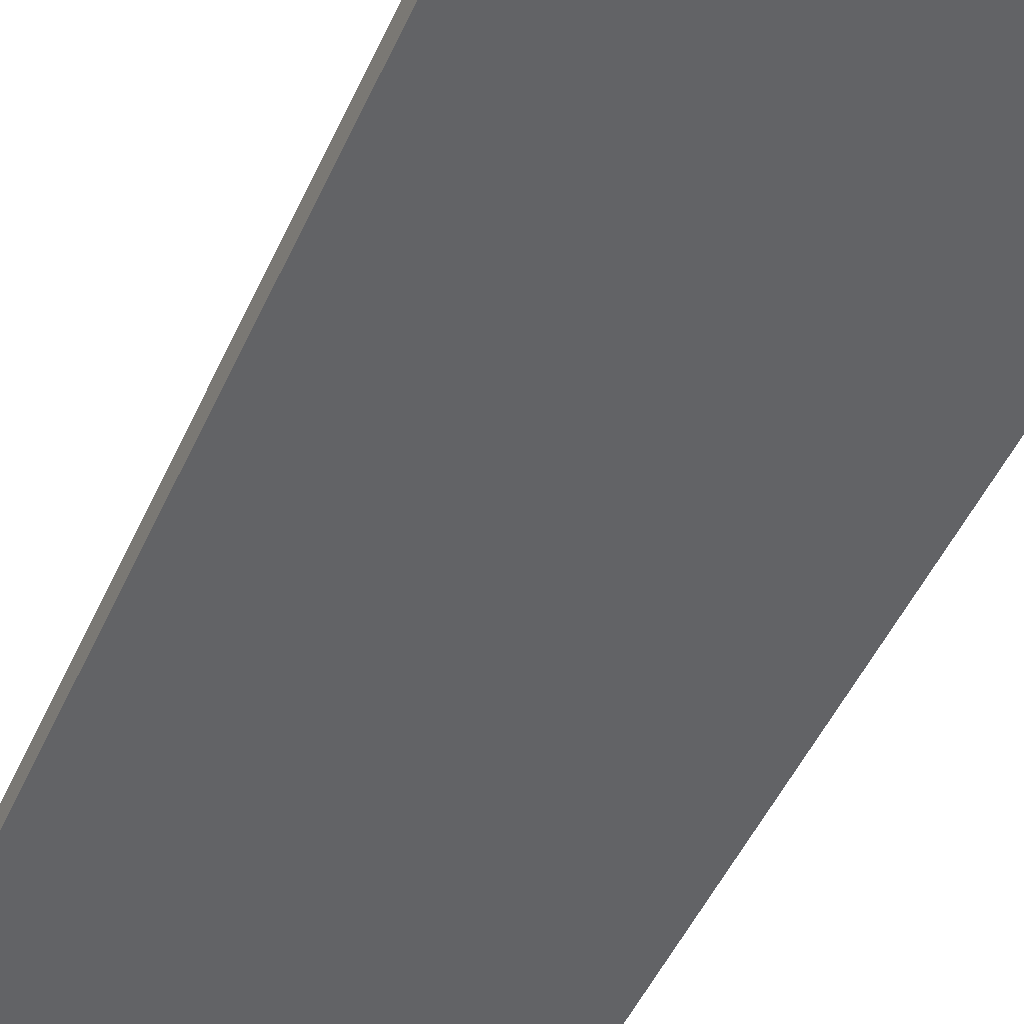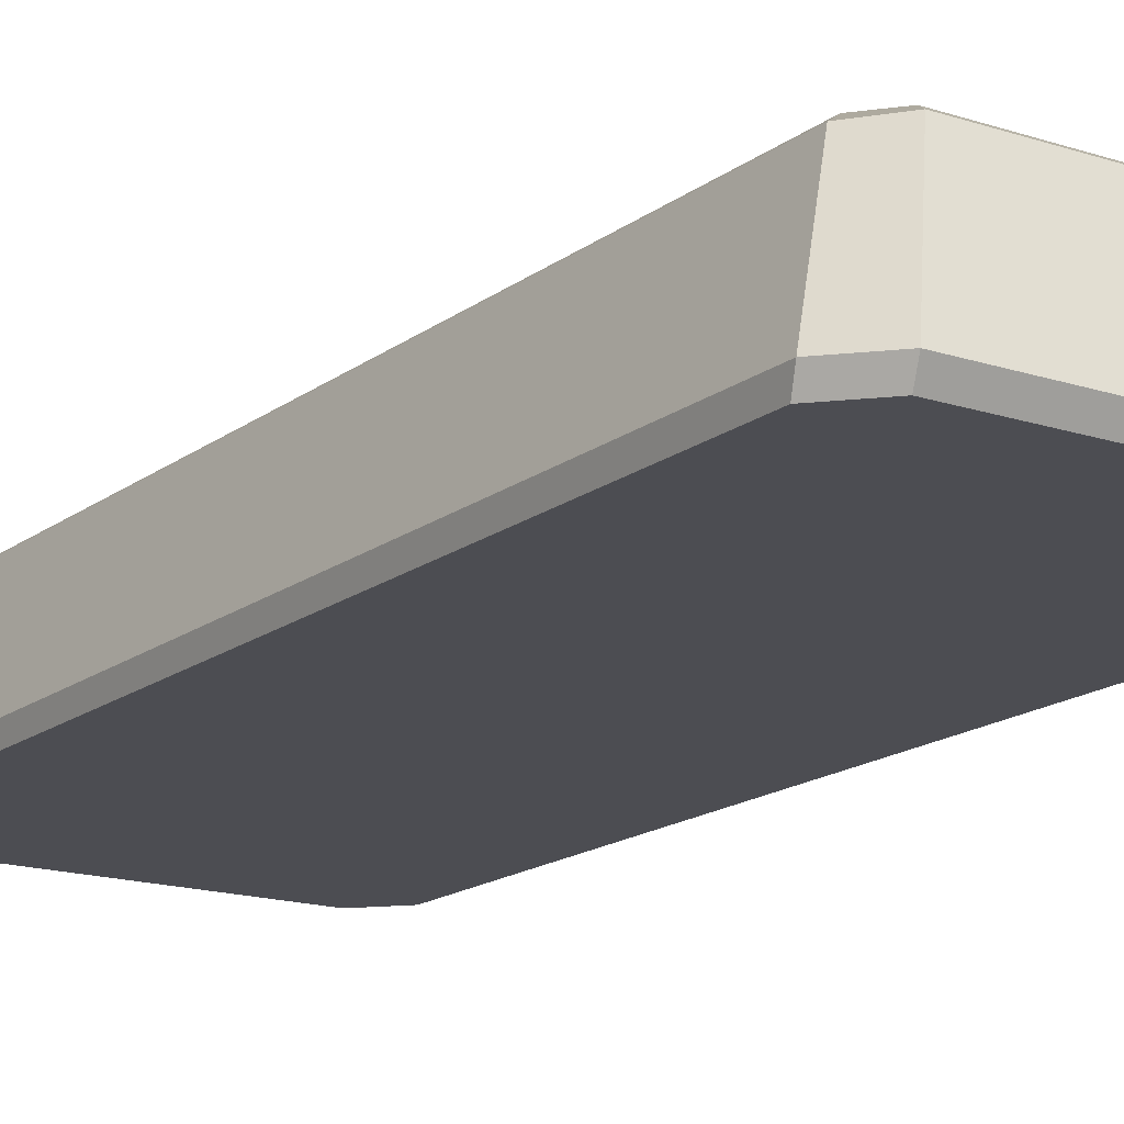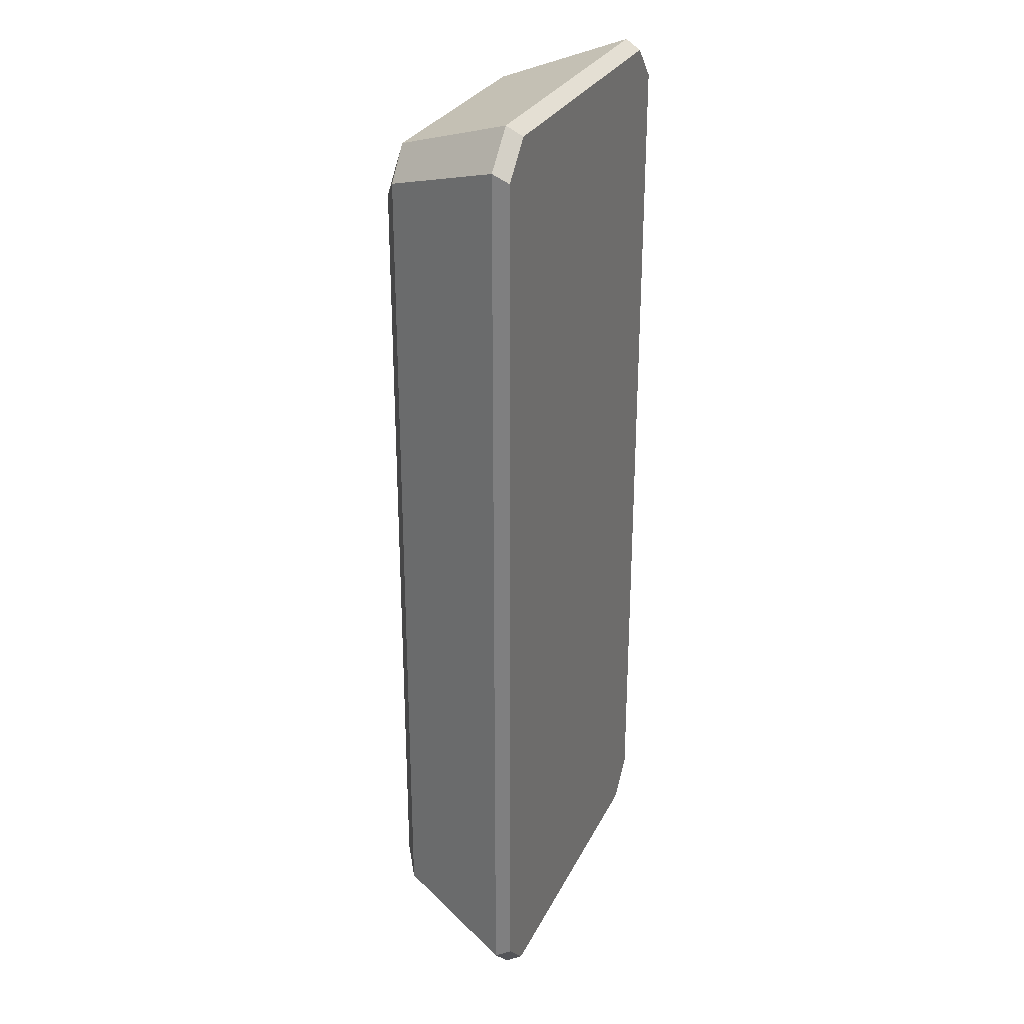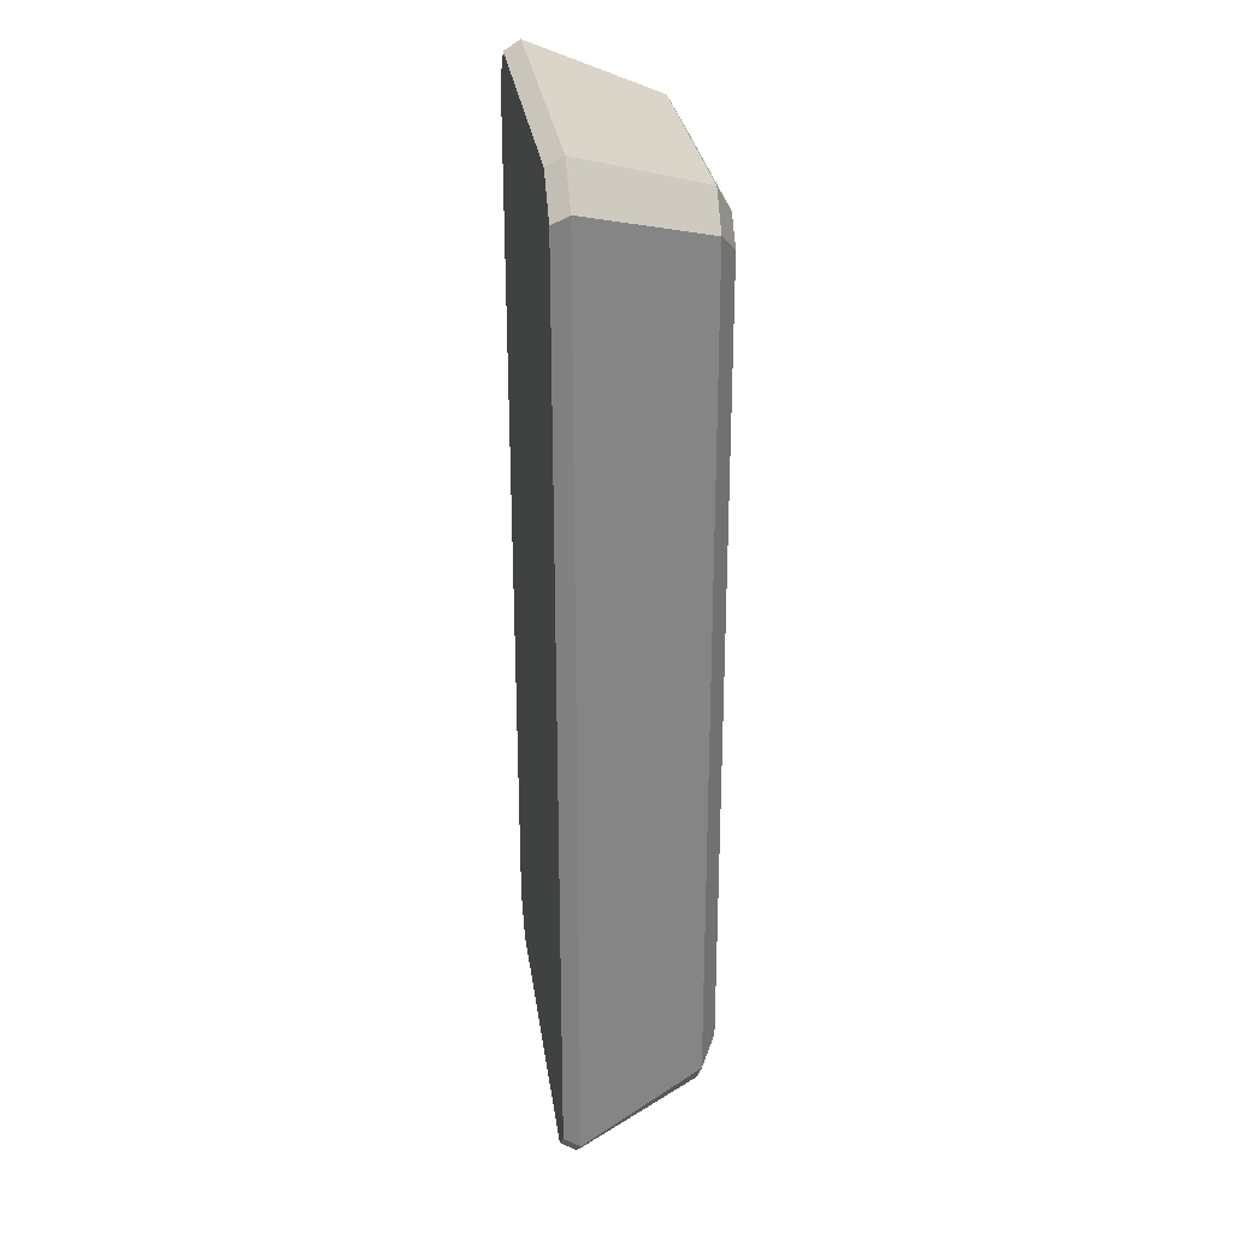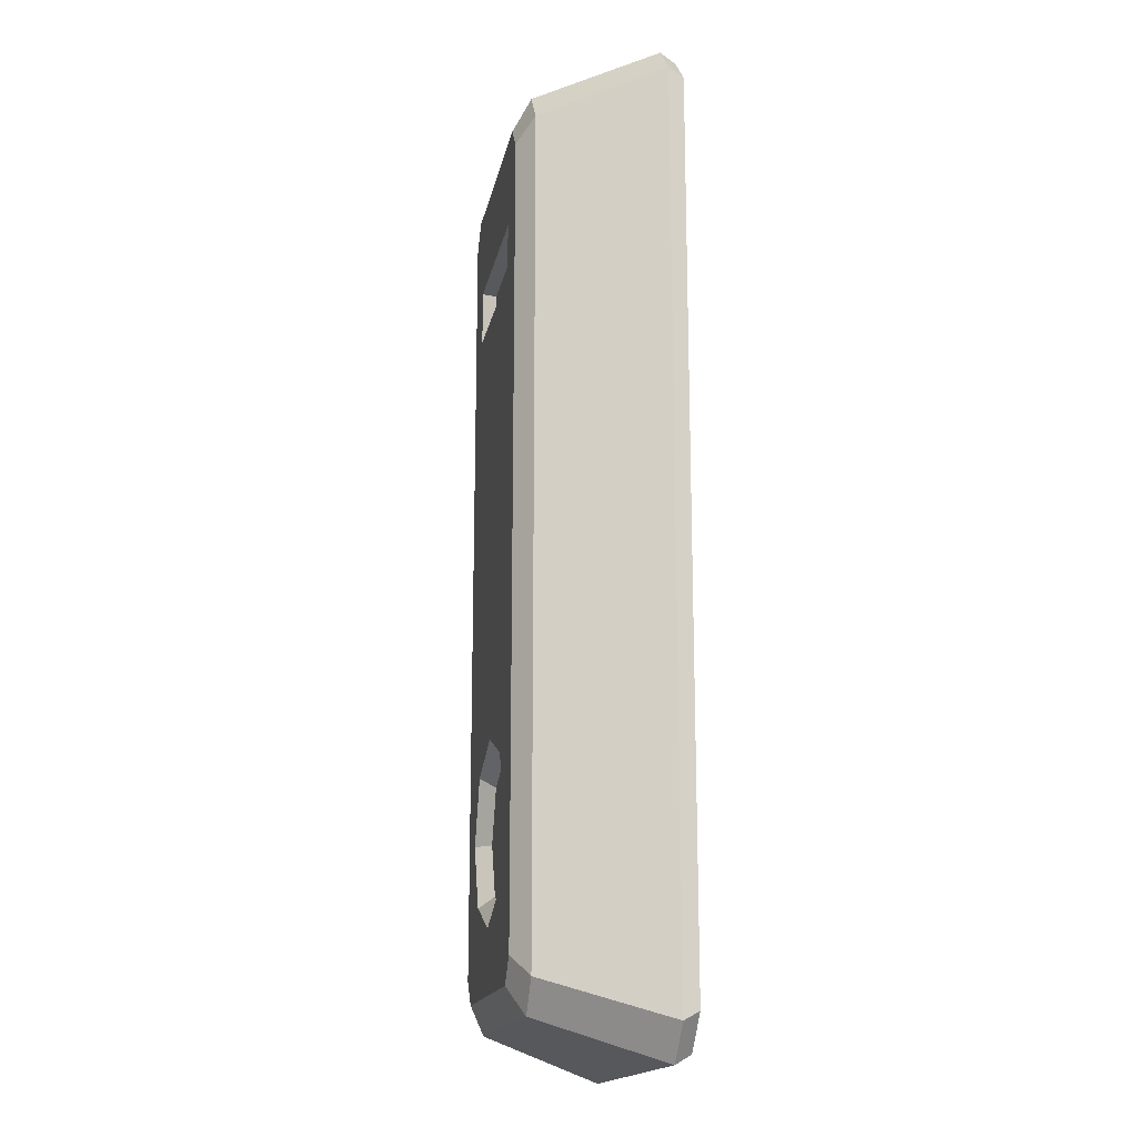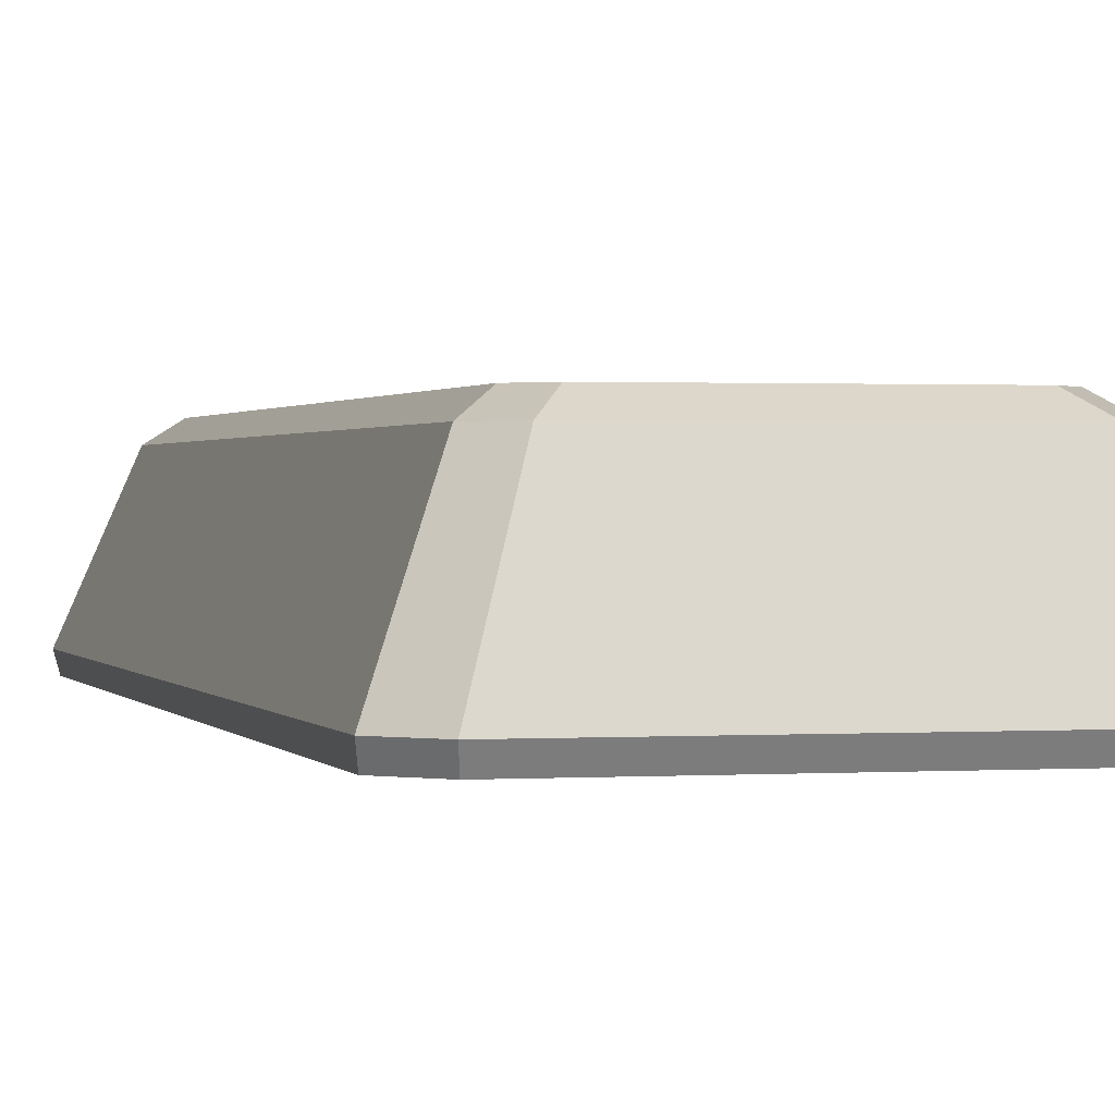
<metadata>
{"format":"obj","ext":"obj","renderer":"f3d","projection":"perspective","resolution":1024,"background":"white","views":[{"elev":-50.9,"azim":155.8,"up":"+Y"},{"elev":-16.4,"azim":-34.0,"up":"+Y"},{"elev":28.5,"azim":-67.8,"up":"+Z"},{"elev":29.3,"azim":82.1,"up":"+Z"},{"elev":-16.7,"azim":-100.8,"up":"+Z"},{"elev":0.9,"azim":165.6,"up":"+Y"}]}
</metadata>
<code>
g SM_Prop_GoldBar_01
v -0.04768 0.06983 0.1896
v 0.04768 0.06983 0.1896
v 0.05629 0.0626 0.2022
v -0.05629 0.0626 0.2022
v -0.05727 0.06983 0.1784
v 0.04768 0.06983 0.1896
v -0.04768 0.06983 0.1896
v 0.05727 0.06983 0.1784
v 0.03812 0.06983 0.1479
v -0.03812 0.06983 0.1479
v 0.03812 0.06983 0.1226
v -0.05727 0.06983 -7.451e-09
v 0.05727 0.06983 -1.49e-08
v -0.03812 0.06983 0.1226
v 2.245e-10 0.06983 -0.07952
v -0.0289 0.06983 -0.09149
v 0.0289 0.06983 -0.09149
v -0.04088 0.06983 -0.1204
v 0.04088 0.06983 -0.1204
v -0.05727 0.06983 -0.1784
v 0.05727 0.06983 -0.1784
v -0.0289 0.06983 -0.1493
v 0.0289 0.06983 -0.1493
v 1.816e-10 0.06983 -0.1613
v 0.04768 0.06983 -0.1896
v -0.04768 0.06983 -0.1896
v -0.06761 0.0626 0.1876
v -0.05727 0.06983 0.1784
v -0.04768 0.06983 0.1896
v -0.05629 0.0626 0.2022
v -0.07447 0.007223 0.2213
v -0.05629 0.0626 0.2022
v 0.05629 0.0626 0.2022
v 0.07447 0.007223 0.2213
v 0.04768 0.06983 0.1896
v 0.05727 0.06983 0.1784
v 0.06761 0.0626 0.1876
v 0.05629 0.0626 0.2022
v -0.05629 0.0626 0.2022
v -0.07447 0.007223 0.2213
v -0.08944 0.007223 0.2055
v -0.06761 0.0626 0.1876
v 0.07319 0 0.2171
v -0.07319 0 0.2171
v -0.07447 0.007223 0.2213
v 0.07447 0.007223 0.2213
v 0.05629 0.0626 0.2022
v 0.06761 0.0626 0.1876
v 0.08944 0.007223 0.2055
v 0.07447 0.007223 0.2213
v -0.06761 0.0626 0
v -0.06761 0.0626 -0.1876
v -0.05727 0.06983 -0.1784
v -0.05727 0.06983 -7.451e-09
v -0.05727 0.06983 0.1784
v -0.06761 0.0626 0.1876
v 0.06761 0.0626 0
v 0.06761 0.0626 0.1876
v 0.05727 0.06983 0.1784
v 0.05727 0.06983 -1.49e-08
v 0.06761 0.0626 -0.1876
v 0.05727 0.06983 -0.1784
v -0.06761 0.0626 -0.1876
v -0.08944 0.007223 7.451e-09
v -0.08944 0.007223 -0.2055
v -0.06761 0.0626 0
v -0.08944 0.007223 0.2055
v -0.06761 0.0626 0.1876
v -0.07319 0 0.2171
v -0.08791 0 0.2016
v -0.08944 0.007223 0.2055
v -0.07447 0.007223 0.2213
v 0.08791 0 0.2016
v -0.07319 0 0.2171
v 0.07319 0 0.2171
v -0.08791 0 0.2016
v -0.08791 0 -1.49e-08
v 0.08791 0 -1.49e-08
v -0.08791 0 -0.2016
v 0.08791 0 -0.2016
v -0.07319 0 -0.2171
v 0.07319 0 -0.2171
v 0.08944 0.007223 0.2055
v 0.08791 0 0.2016
v 0.07319 0 0.2171
v 0.07447 0.007223 0.2213
v 0.06761 0.0626 0
v 0.06761 0.0626 -0.1876
v 0.08944 0.007223 -0.2055
v 0.08944 0.007223 7.451e-09
v 0.08944 0.007223 0.2055
v 0.06761 0.0626 0.1876
v -0.06761 0.0626 -0.1876
v -0.05629 0.0626 -0.2022
v -0.04768 0.06983 -0.1896
v -0.05727 0.06983 -0.1784
v 0.04768 0.06983 -0.1896
v 0.05629 0.0626 -0.2022
v 0.06761 0.0626 -0.1876
v 0.05727 0.06983 -0.1784
v -0.05629 0.0626 -0.2022
v 0.05629 0.0626 -0.2022
v 0.04768 0.06983 -0.1896
v -0.04768 0.06983 -0.1896
v -0.08944 0.007223 -0.2055
v -0.07447 0.007223 -0.2213
v -0.05629 0.0626 -0.2022
v -0.06761 0.0626 -0.1876
v -0.08944 0.007223 -0.2055
v -0.08791 0 -1.49e-08
v -0.08791 0 -0.2016
v -0.08944 0.007223 7.451e-09
v -0.08791 0 0.2016
v -0.08944 0.007223 0.2055
v 0.08944 0.007223 7.451e-09
v 0.08944 0.007223 -0.2055
v 0.08791 0 -0.2016
v 0.08791 0 -1.49e-08
v 0.08791 0 0.2016
v 0.08944 0.007223 0.2055
v 0.05629 0.0626 -0.2022
v 0.07447 0.007223 -0.2213
v 0.08944 0.007223 -0.2055
v 0.06761 0.0626 -0.1876
v 0.05629 0.0626 -0.2022
v -0.05629 0.0626 -0.2022
v -0.07447 0.007223 -0.2213
v 0.07447 0.007223 -0.2213
v -0.07319 0 -0.2171
v -0.07447 0.007223 -0.2213
v -0.08944 0.007223 -0.2055
v -0.08791 0 -0.2016
v 0.08944 0.007223 -0.2055
v 0.07447 0.007223 -0.2213
v 0.07319 0 -0.2171
v 0.08791 0 -0.2016
v 0.07447 0.007223 -0.2213
v -0.07447 0.007223 -0.2213
v -0.07319 0 -0.2171
v 0.07319 0 -0.2171
v 0.0289 0.06983 -0.1493
v 0.02407 0.06307 -0.1445
v 7.651e-10 0.06307 -0.1544
v 1.816e-10 0.06983 -0.1613
v 0.04088 0.06983 -0.1204
v 0.03404 0.06307 -0.1204
v 0.02407 0.06307 -0.1445
v 0.0289 0.06983 -0.1493
v 1.816e-10 0.06983 -0.1613
v 7.651e-10 0.06307 -0.1544
v -0.02407 0.06307 -0.1445
v -0.0289 0.06983 -0.1493
v 0.0289 0.06983 -0.09149
v 0.02407 0.06307 -0.09633
v 0.03404 0.06307 -0.1204
v 0.04088 0.06983 -0.1204
v -0.0289 0.06983 -0.1493
v -0.02407 0.06307 -0.1445
v -0.03404 0.06307 -0.1204
v -0.04088 0.06983 -0.1204
v 2.245e-10 0.06983 -0.07952
v 7.651e-10 0.06307 -0.08635
v 0.02407 0.06307 -0.09633
v 0.0289 0.06983 -0.09149
v -0.0289 0.06983 -0.09149
v -0.04088 0.06983 -0.1204
v -0.03404 0.06307 -0.1204
v -0.02407 0.06307 -0.09633
v -0.0289 0.06983 -0.09149
v -0.02407 0.06307 -0.09633
v 7.651e-10 0.06307 -0.08635
v 2.245e-10 0.06983 -0.07952
v 0.03441 0.06382 0.1455
v -0.03441 0.06382 0.1455
v -0.03441 0.06382 0.1249
v 0.03441 0.06382 0.1249
v 0.03812 0.06983 0.1479
v 0.03441 0.06382 0.1455
v 0.03441 0.06382 0.1249
v 0.03812 0.06983 0.1226
v 0.03812 0.06983 0.1226
v 0.03441 0.06382 0.1249
v -0.03441 0.06382 0.1249
v -0.03812 0.06983 0.1226
v -0.03812 0.06983 0.1226
v -0.03441 0.06382 0.1249
v -0.03441 0.06382 0.1455
v -0.03812 0.06983 0.1479
v -0.03812 0.06983 0.1479
v -0.03441 0.06382 0.1455
v 0.03441 0.06382 0.1455
v 0.03812 0.06983 0.1479
v -0.02407 0.06307 -0.09633
v -0.03404 0.06307 -0.1204
v 7.651e-10 0.06307 -0.1204
v 7.651e-10 0.06307 -0.08635
v -0.02407 0.06307 -0.1445
v 0.02407 0.06307 -0.09633
v 7.651e-10 0.06307 -0.1544
v 0.03404 0.06307 -0.1204
v 0.02407 0.06307 -0.1445
g SM_Prop_GoldBar_01_0
f 3 2 1
f 4 3 1
f 7 6 5
f 6 8 5
f 8 9 5
f 9 10 5
f 11 9 8
f 5 10 12
f 13 11 8
f 10 14 12
f 14 11 13
f 12 14 13
f 13 15 12
f 15 16 12
f 13 17 15
f 12 16 18
f 19 17 13
f 12 18 20
f 21 19 13
f 18 22 20
f 21 23 19
f 24 23 21
f 20 22 24
f 20 24 21
f 21 25 20
f 25 26 20
f 29 28 27
f 30 29 27
f 33 32 31
f 34 33 31
f 37 36 35
f 38 37 35
f 41 40 39
f 42 41 39
f 45 44 43
f 46 45 43
f 49 48 47
f 50 49 47
f 53 52 51
f 54 53 51
f 54 51 55
f 51 56 55
f 59 58 57
f 60 59 57
f 60 57 61
f 62 60 61
f 65 64 63
f 64 66 63
f 64 67 66
f 67 68 66
f 71 70 69
f 72 71 69
f 75 74 73
f 74 76 73
f 76 77 73
f 77 78 73
f 77 79 78
f 79 80 78
f 79 81 80
f 81 82 80
f 85 84 83
f 86 85 83
f 89 88 87
f 90 89 87
f 90 87 91
f 87 92 91
f 95 94 93
f 96 95 93
f 99 98 97
f 100 99 97
f 103 102 101
f 104 103 101
f 107 106 105
f 108 107 105
f 111 110 109
f 110 112 109
f 110 113 112
f 113 114 112
f 117 116 115
f 118 117 115
f 118 115 119
f 115 120 119
f 123 122 121
f 124 123 121
f 127 126 125
f 128 127 125
f 131 130 129
f 132 131 129
f 135 134 133
f 136 135 133
f 139 138 137
f 140 139 137
f 143 142 141
f 144 143 141
f 147 146 145
f 148 147 145
f 151 150 149
f 152 151 149
f 155 154 153
f 156 155 153
f 159 158 157
f 160 159 157
f 163 162 161
f 164 163 161
f 167 166 165
f 168 167 165
f 171 170 169
f 172 171 169
f 175 174 173
f 176 175 173
f 179 178 177
f 180 179 177
f 183 182 181
f 184 183 181
f 187 186 185
f 188 187 185
f 191 190 189
f 192 191 189
f 195 194 193
f 195 193 196
f 195 197 194
f 195 196 198
f 195 199 197
f 195 198 200
f 195 201 199
f 195 200 201

</code>
